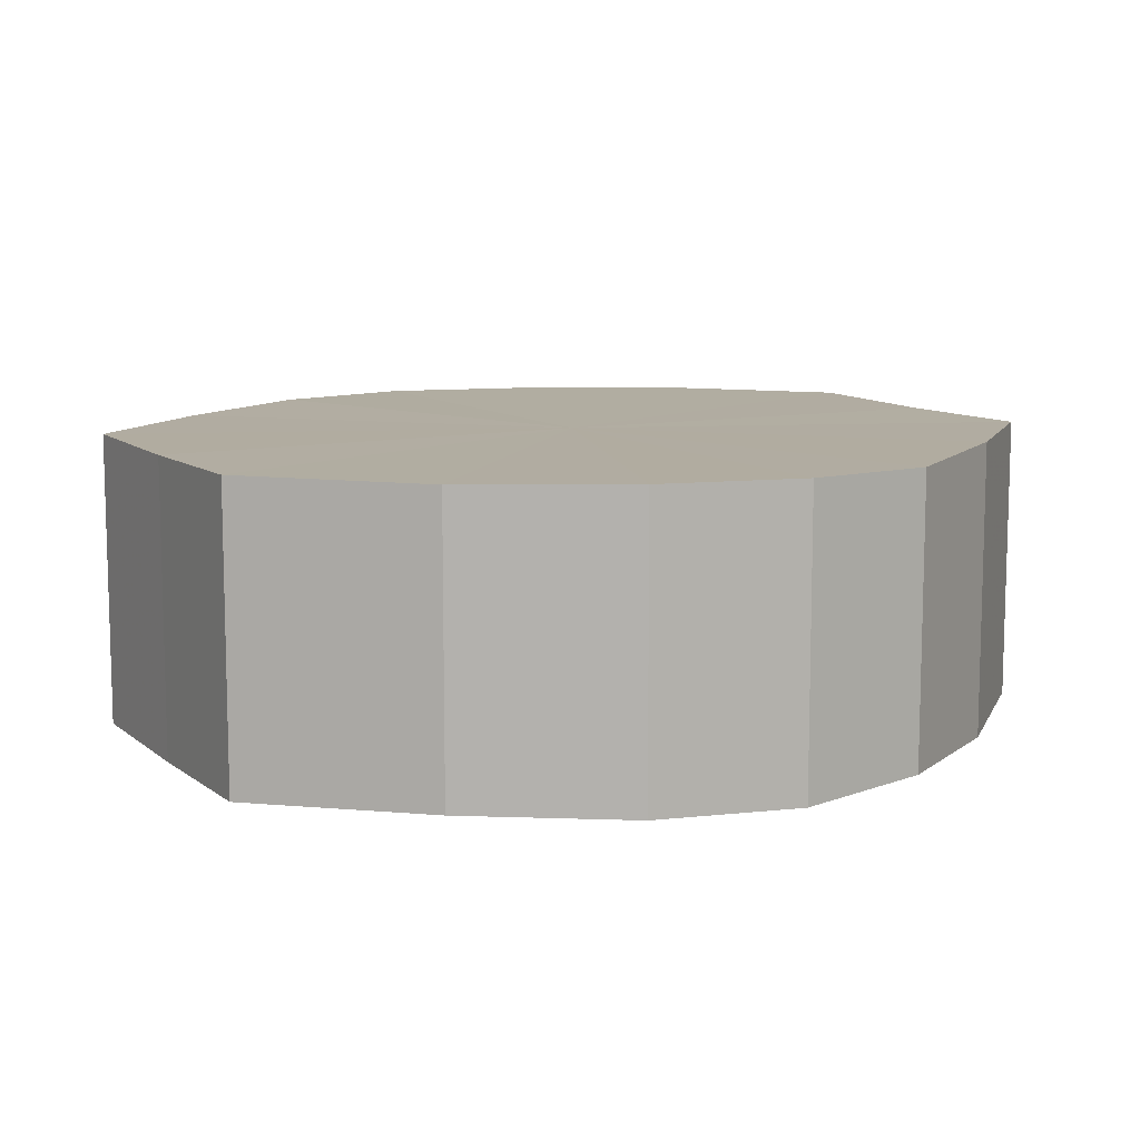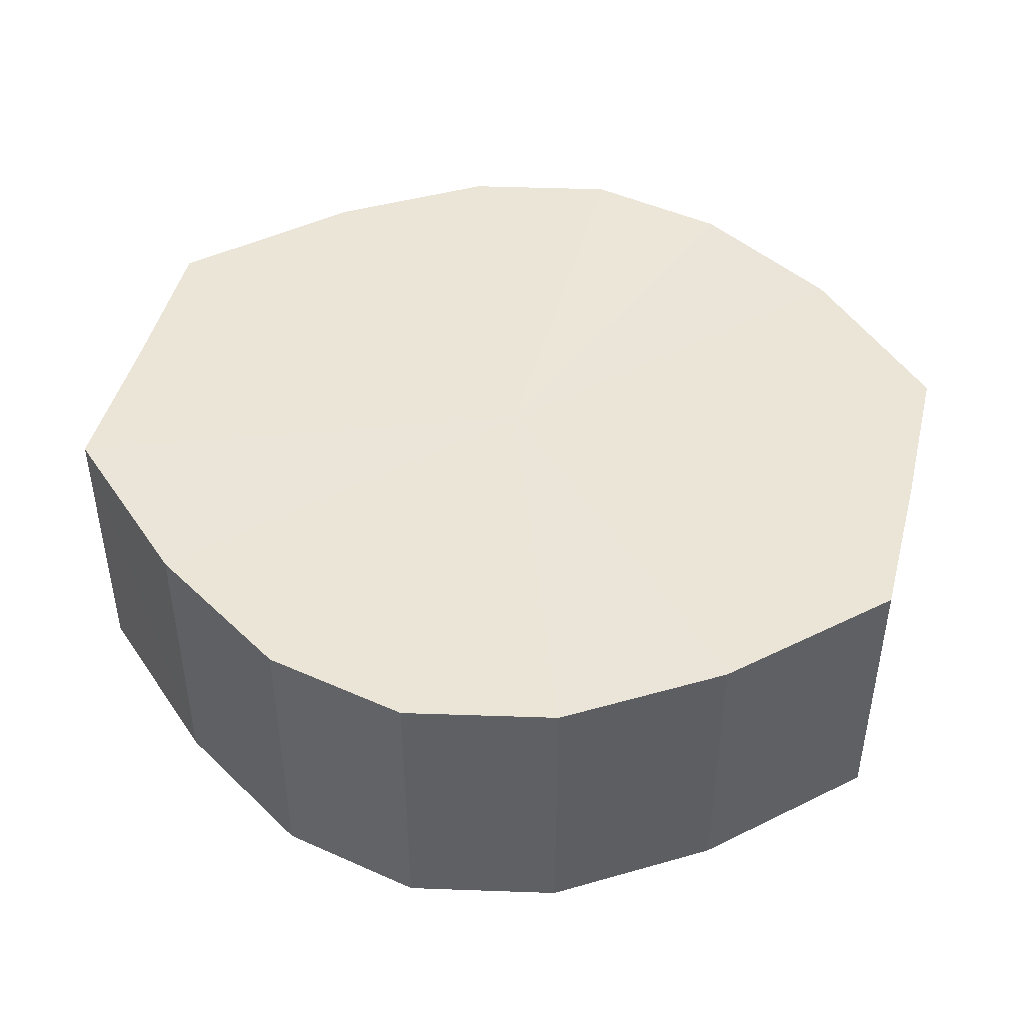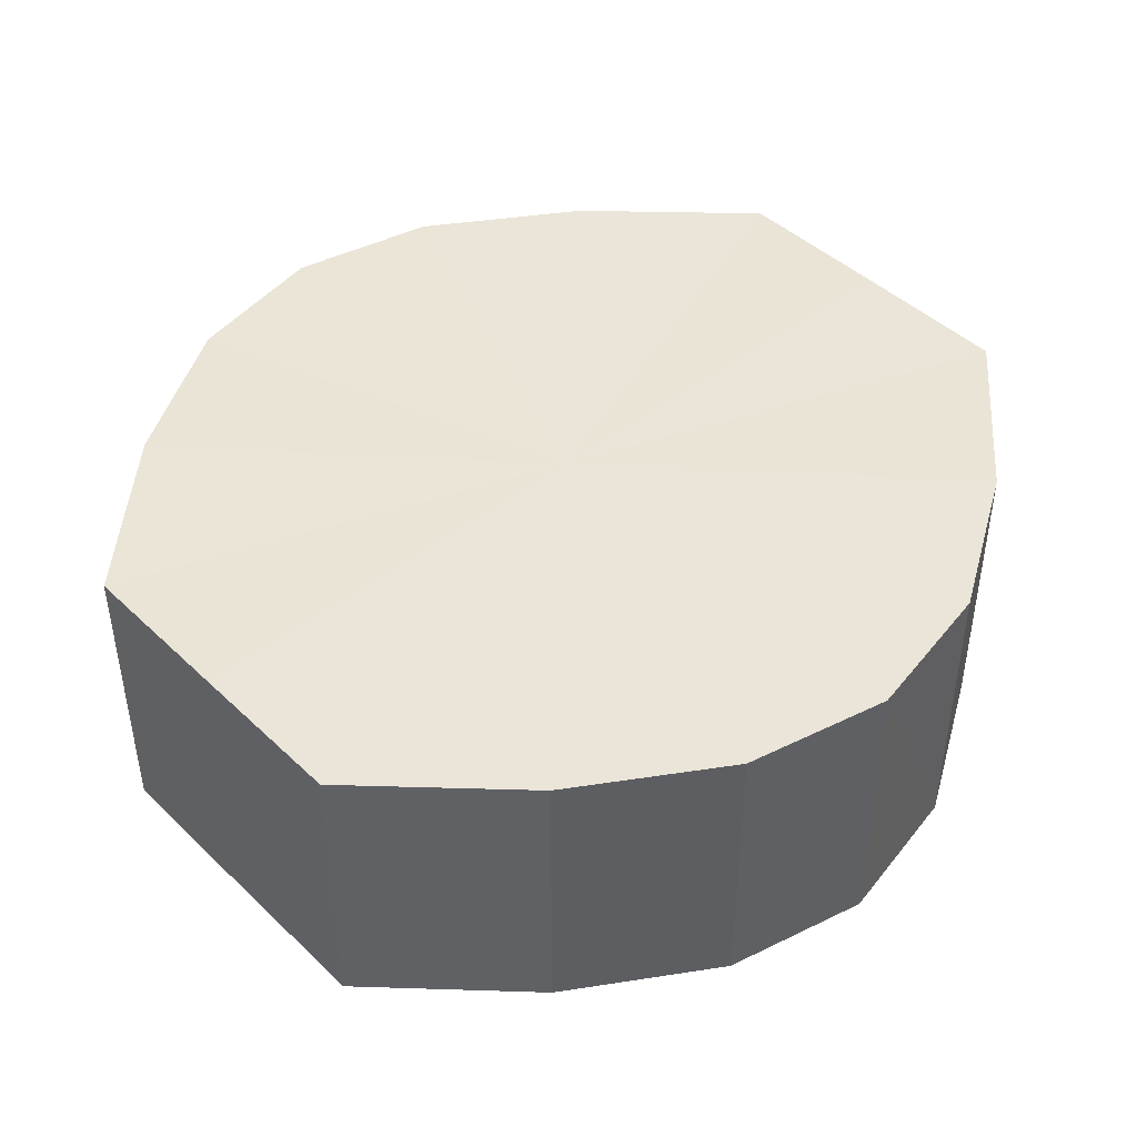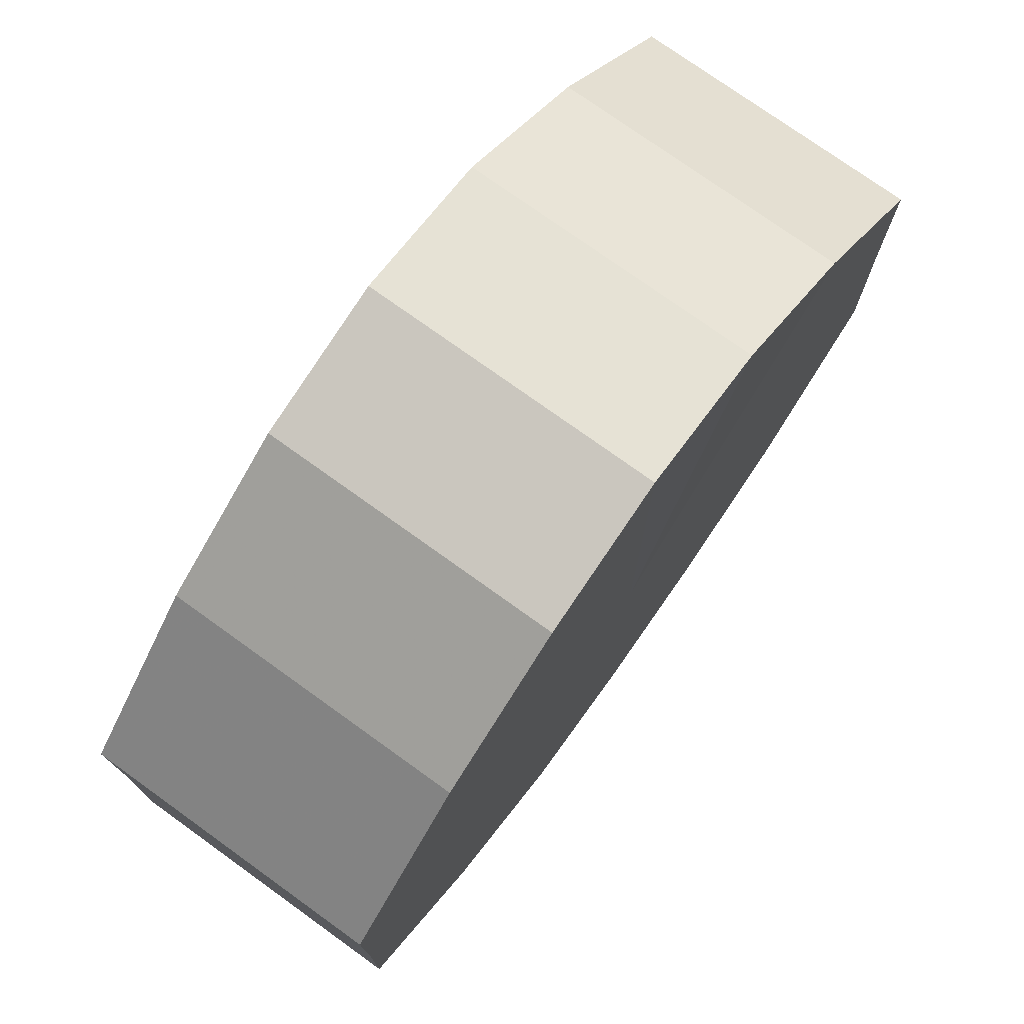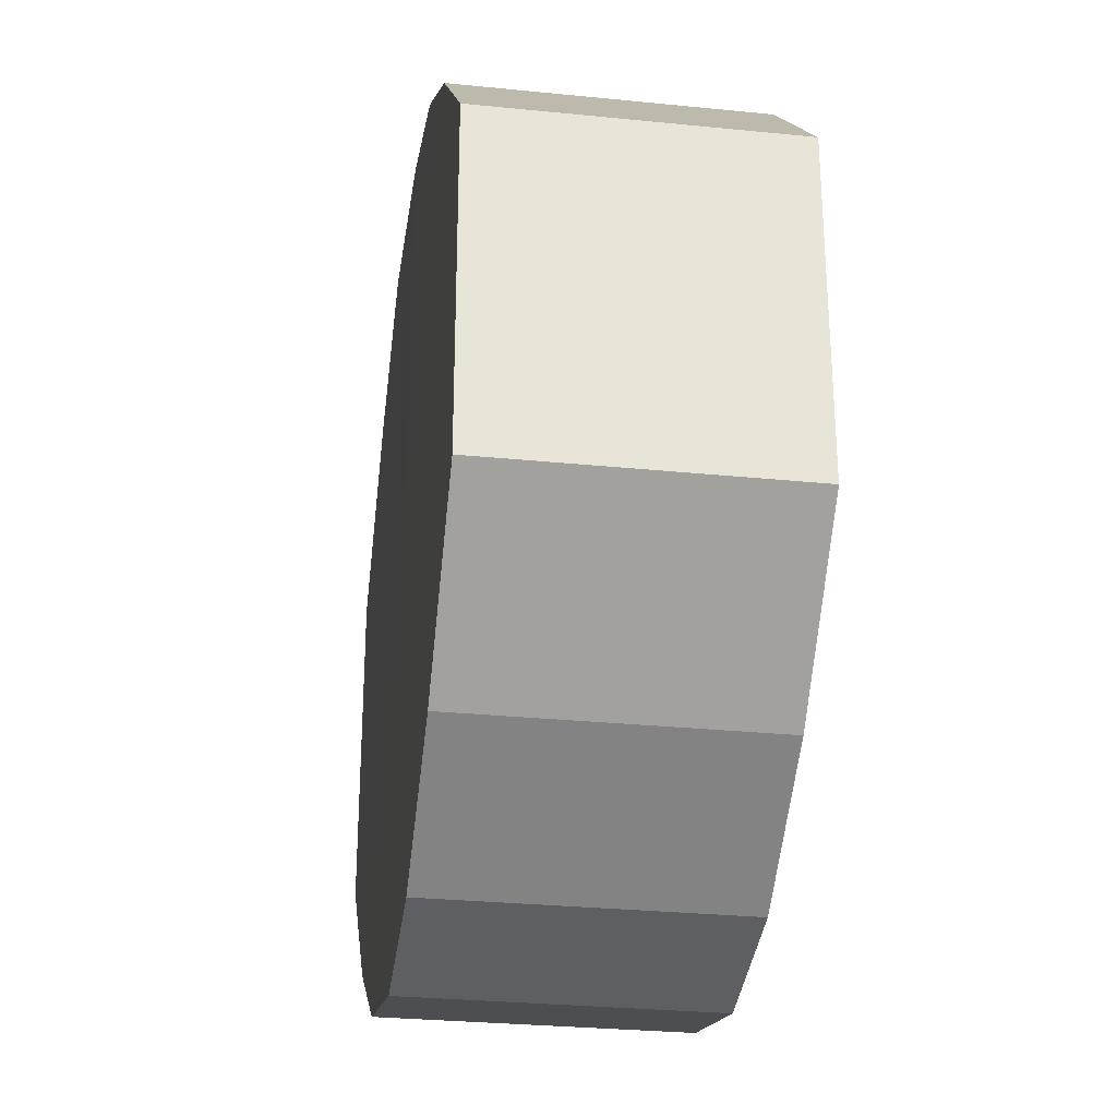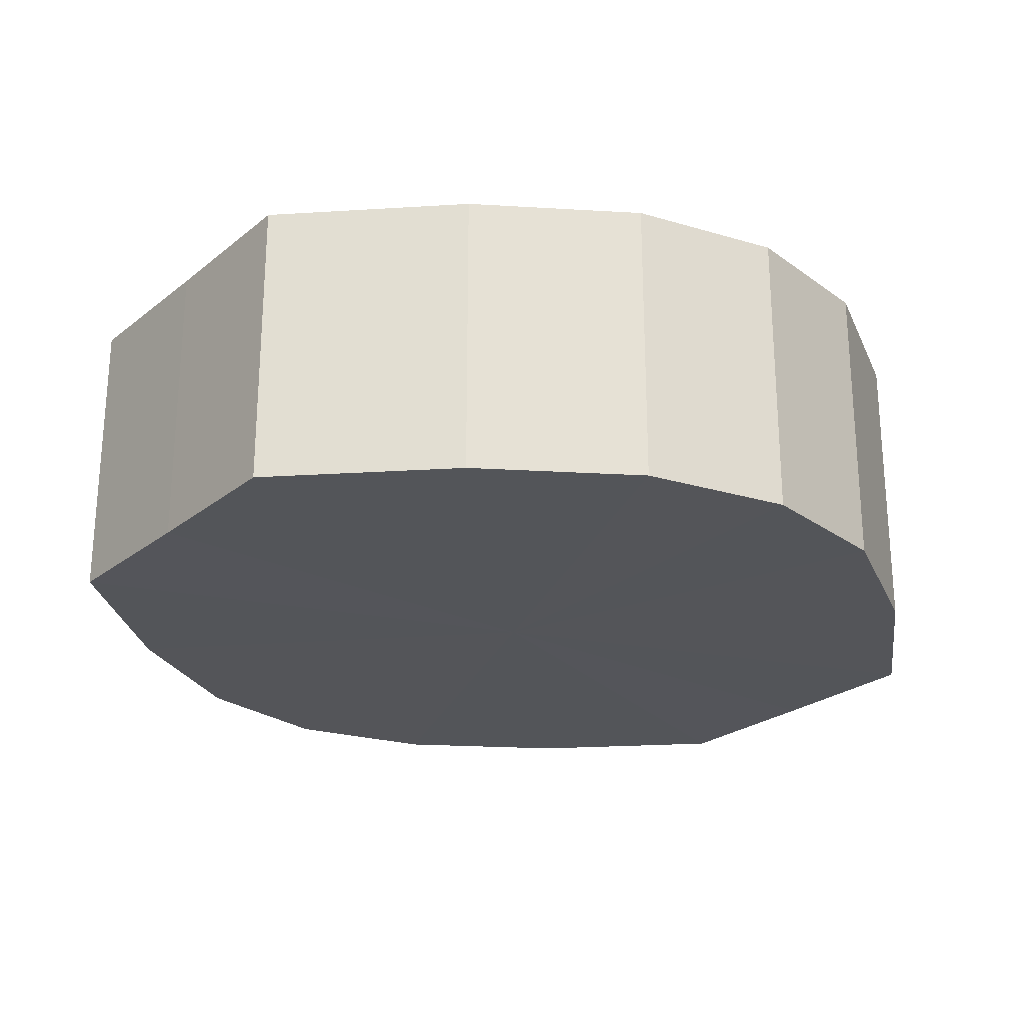
<metadata>
{"format":"obj","ext":"obj","renderer":"f3d","projection":"perspective","resolution":1024,"background":"white","views":[{"elev":10.2,"azim":-29.0,"up":"+Y"},{"elev":45.6,"azim":14.5,"up":"+Y"},{"elev":44.4,"azim":137.8,"up":"+Y"},{"elev":75.5,"azim":125.7,"up":"+Z"},{"elev":-29.0,"azim":-98.5,"up":"+Z"},{"elev":-24.6,"azim":-37.9,"up":"+Y"}]}
</metadata>
<code>
o 29477
v 2207 1872 13.15
v 2207 1872 13.17
v 2207 1873 13.15
v 2207 1872 13.18
v 2207 1873 13.17
v 2207 1872 13.14
v 2207 1873 13.14
v 2207 1872 13.18
v 2207 1873 13.18
v 2207 1872 13.13
v 2207 1873 13.13
v 2207 1872 13.18
v 2207 1873 13.18
v 2207 1872 13.13
v 2207 1873 13.13
v 2207 1872 13.18
v 2207 1873 13.18
v 2207 1872 13.13
v 2207 1873 13.13
v 2207 1872 13.18
v 2207 1873 13.18
v 2207 1872 13.13
v 2207 1873 13.13
v 2207 1872 13.17
v 2207 1873 13.18
v 2207 1872 13.13
v 2207 1873 13.13
v 2207 1872 13.15
v 2207 1873 13.17
v 2207 1872 13.14
v 2207 1873 13.14
v 2207 1873 13.15
v 2207 1873 13.15
v 2207 1872 13.17
v 2207 1873 13.17
v 2207 1872 13.18
v 2207 1873 13.18
v 2207 1873 13.14
v 2207 1872 13.15
v 2207 1873 13.13
v 2207 1872 13.14
v 2207 1872 13.18
v 2207 1873 13.18
v 2207 1873 13.13
v 2207 1872 13.13
v 2207 1873 13.13
v 2207 1872 13.13
v 2207 1872 13.18
v 2207 1873 13.18
v 2207 1873 13.13
v 2207 1872 13.13
v 2207 1873 13.13
v 2207 1872 13.13
v 2207 1872 13.18
v 2207 1873 13.18
v 2207 1873 13.14
v 2207 1872 13.13
v 2207 1873 13.15
v 2207 1872 13.14
v 2207 1872 13.18
v 2207 1873 13.18
v 2207 1873 13.17
v 2207 1872 13.15
v 2207 1872 13.17
v 2207 1872 13.15
v 2207 1872 13.17
v 2207 1872 13.15
v 2207 1872 13.18
v 2207 1872 13.14
v 2207 1872 13.18
v 2207 1872 13.13
v 2207 1872 13.18
v 2207 1872 13.13
v 2207 1872 13.18
v 2207 1872 13.13
v 2207 1872 13.18
v 2207 1872 13.13
v 2207 1872 13.17
v 2207 1872 13.13
v 2207 1872 13.15
v 2207 1872 13.14
v 2207 1873 13.15
v 2207 1873 13.15
v 2207 1873 13.17
v 2207 1873 13.14
v 2207 1873 13.18
v 2207 1873 13.13
v 2207 1873 13.18
v 2207 1873 13.13
v 2207 1873 13.18
v 2207 1873 13.13
v 2207 1873 13.18
v 2207 1873 13.13
v 2207 1873 13.18
v 2207 1873 13.13
v 2207 1873 13.17
v 2207 1873 13.14
v 2207 1873 13.15
f 1 2 3
f 2 4 5
f 6 1 7
f 4 8 9
f 10 6 11
f 8 12 13
f 14 10 15
f 12 16 17
f 18 14 19
f 16 20 21
f 22 18 23
f 20 24 25
f 26 22 27
f 24 28 29
f 30 26 31
f 28 30 32
f 33 34 35
f 35 36 37
f 38 39 33
f 40 41 38
f 37 42 43
f 44 45 40
f 46 47 44
f 43 48 49
f 50 51 46
f 52 53 50
f 49 54 55
f 56 57 52
f 58 59 56
f 55 60 61
f 62 63 58
f 61 64 62
f 65 66 67
f 65 68 66
f 65 67 69
f 65 70 68
f 65 69 71
f 65 72 70
f 65 71 73
f 65 74 72
f 65 73 75
f 65 76 74
f 65 75 77
f 65 78 76
f 65 77 79
f 65 80 78
f 65 79 81
f 65 81 80
f 82 83 84
f 82 85 83
f 82 84 86
f 82 87 85
f 82 86 88
f 82 89 87
f 82 88 90
f 82 91 89
f 82 90 92
f 82 93 91
f 82 92 94
f 82 95 93
f 82 94 96
f 82 97 95
f 82 96 98
f 82 98 97

</code>
